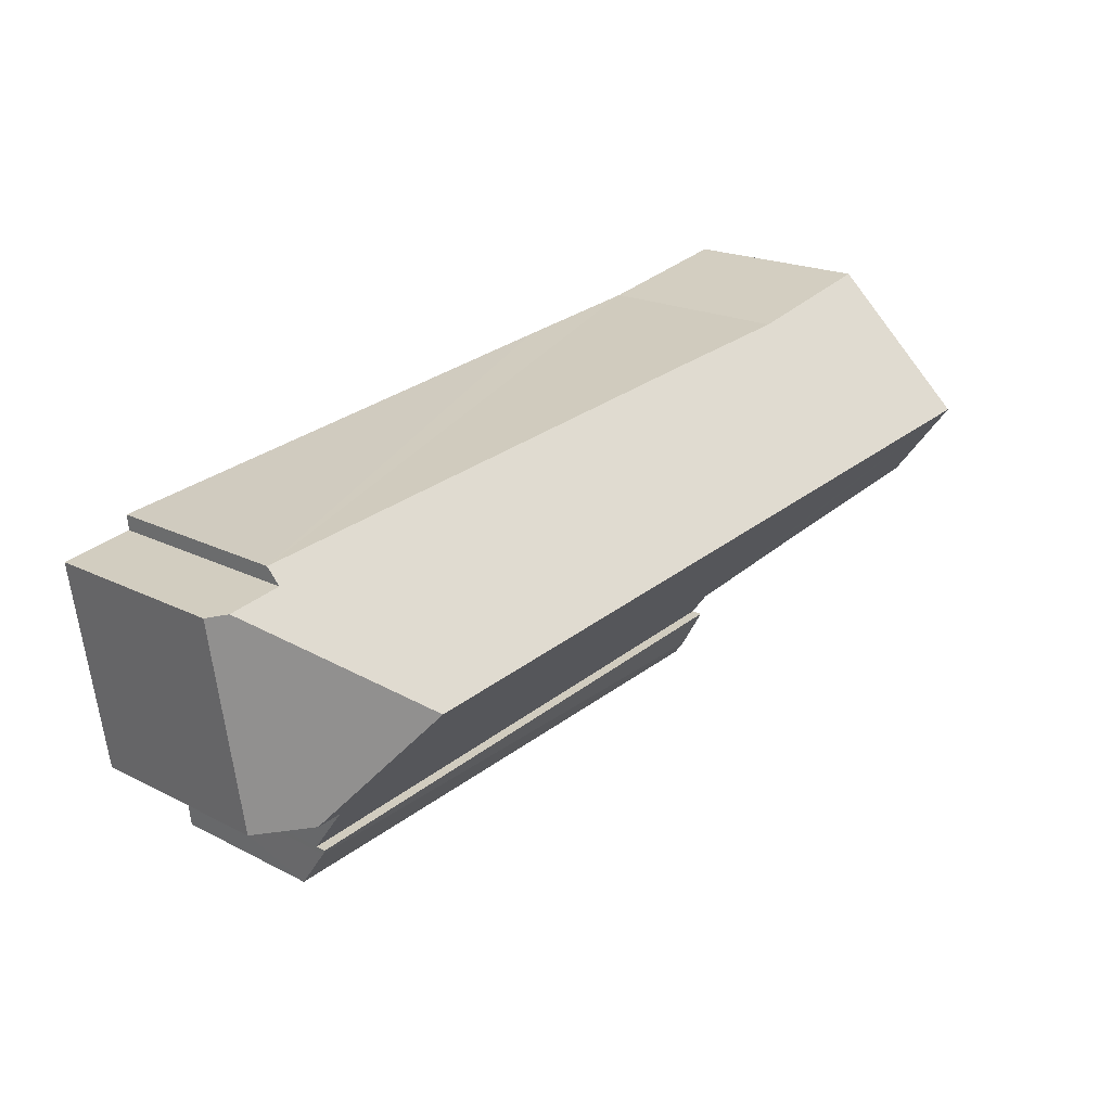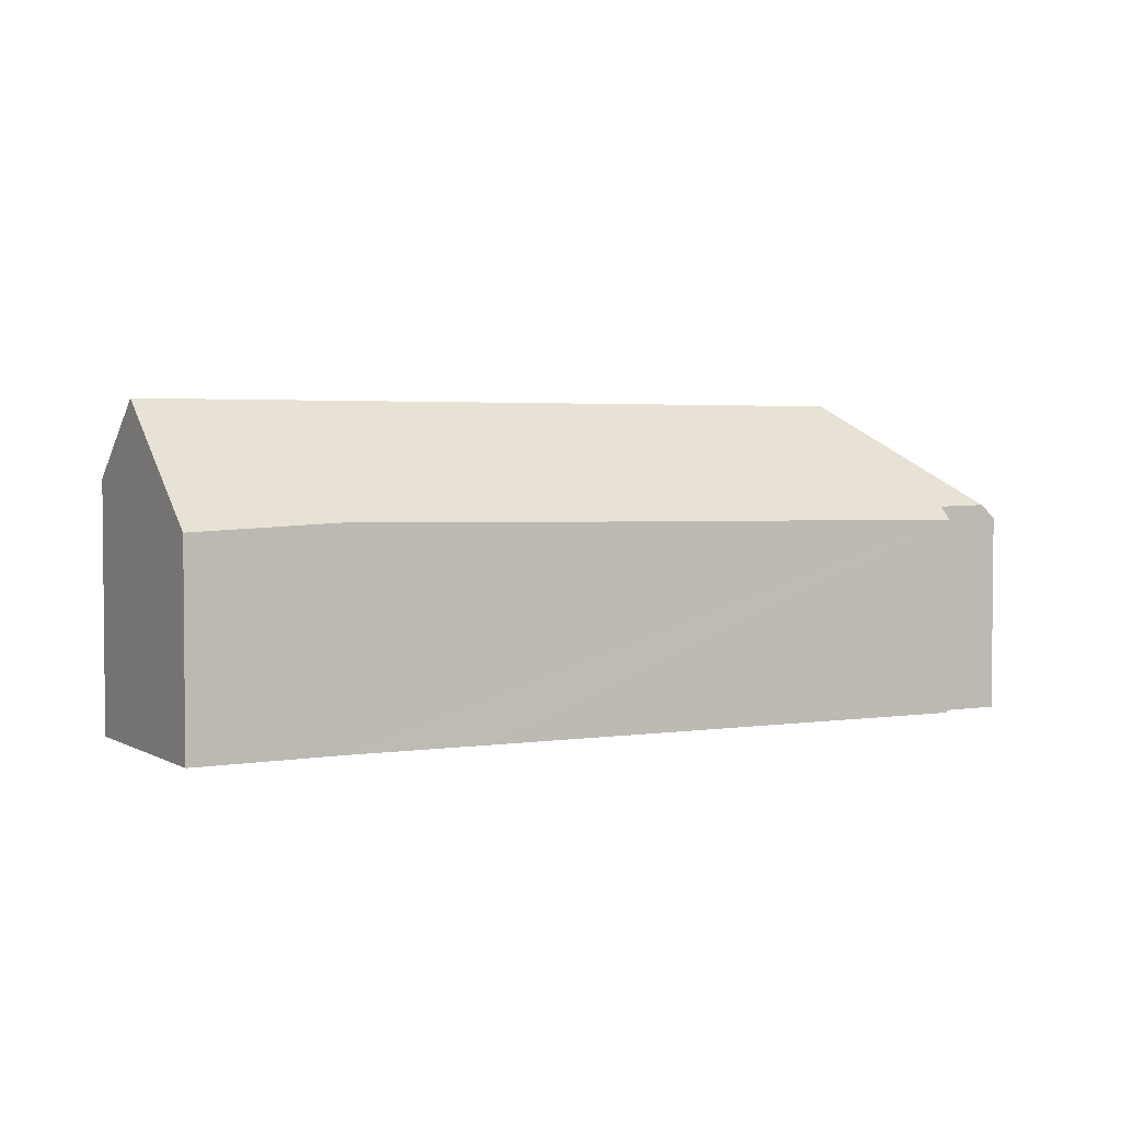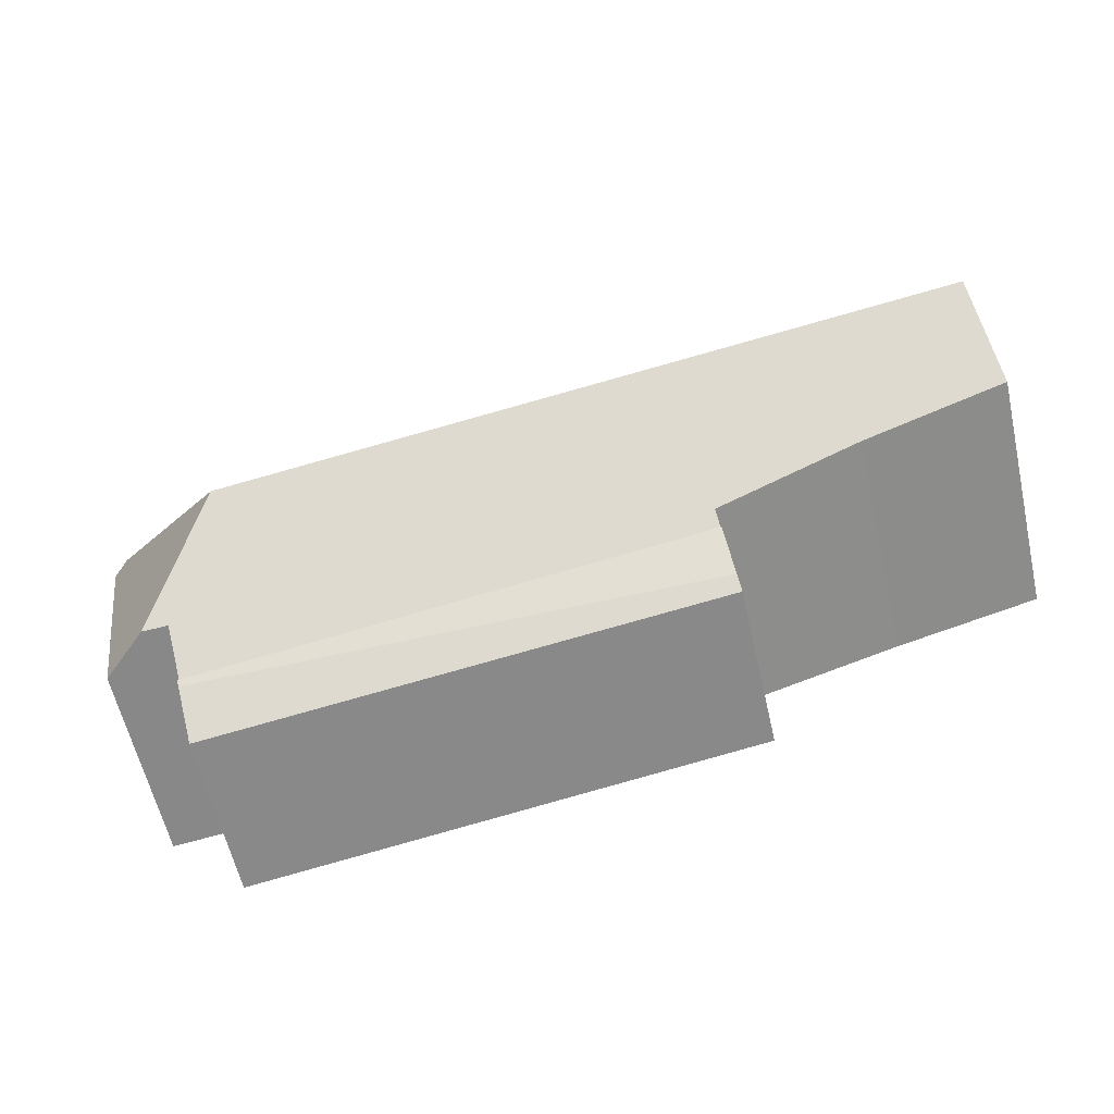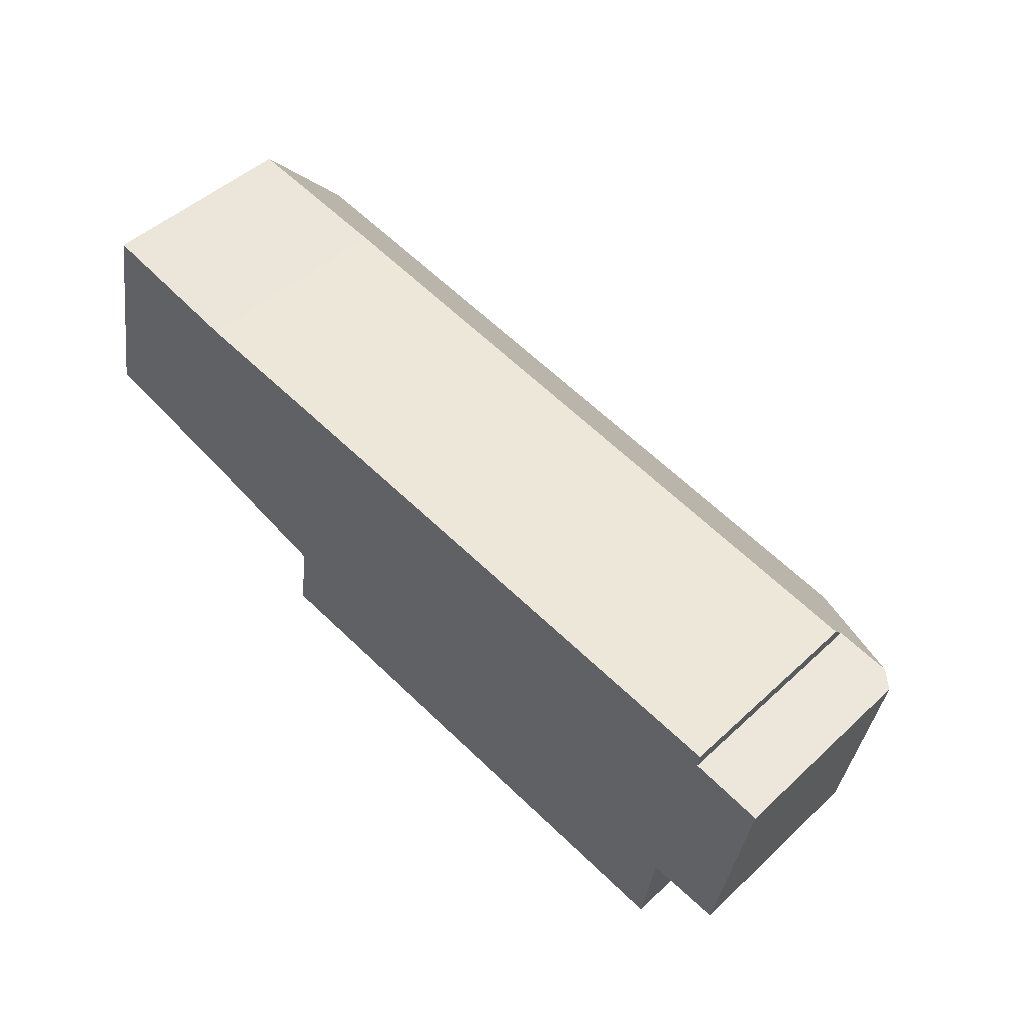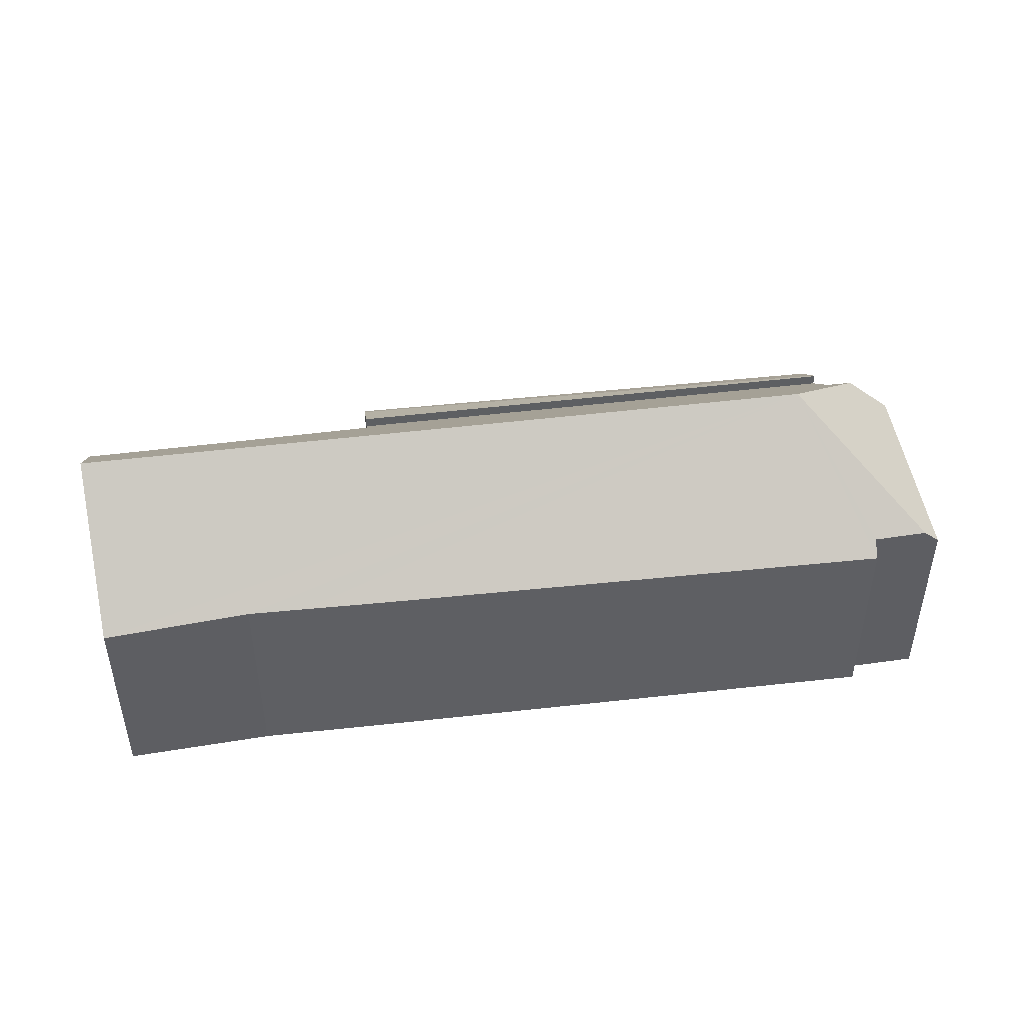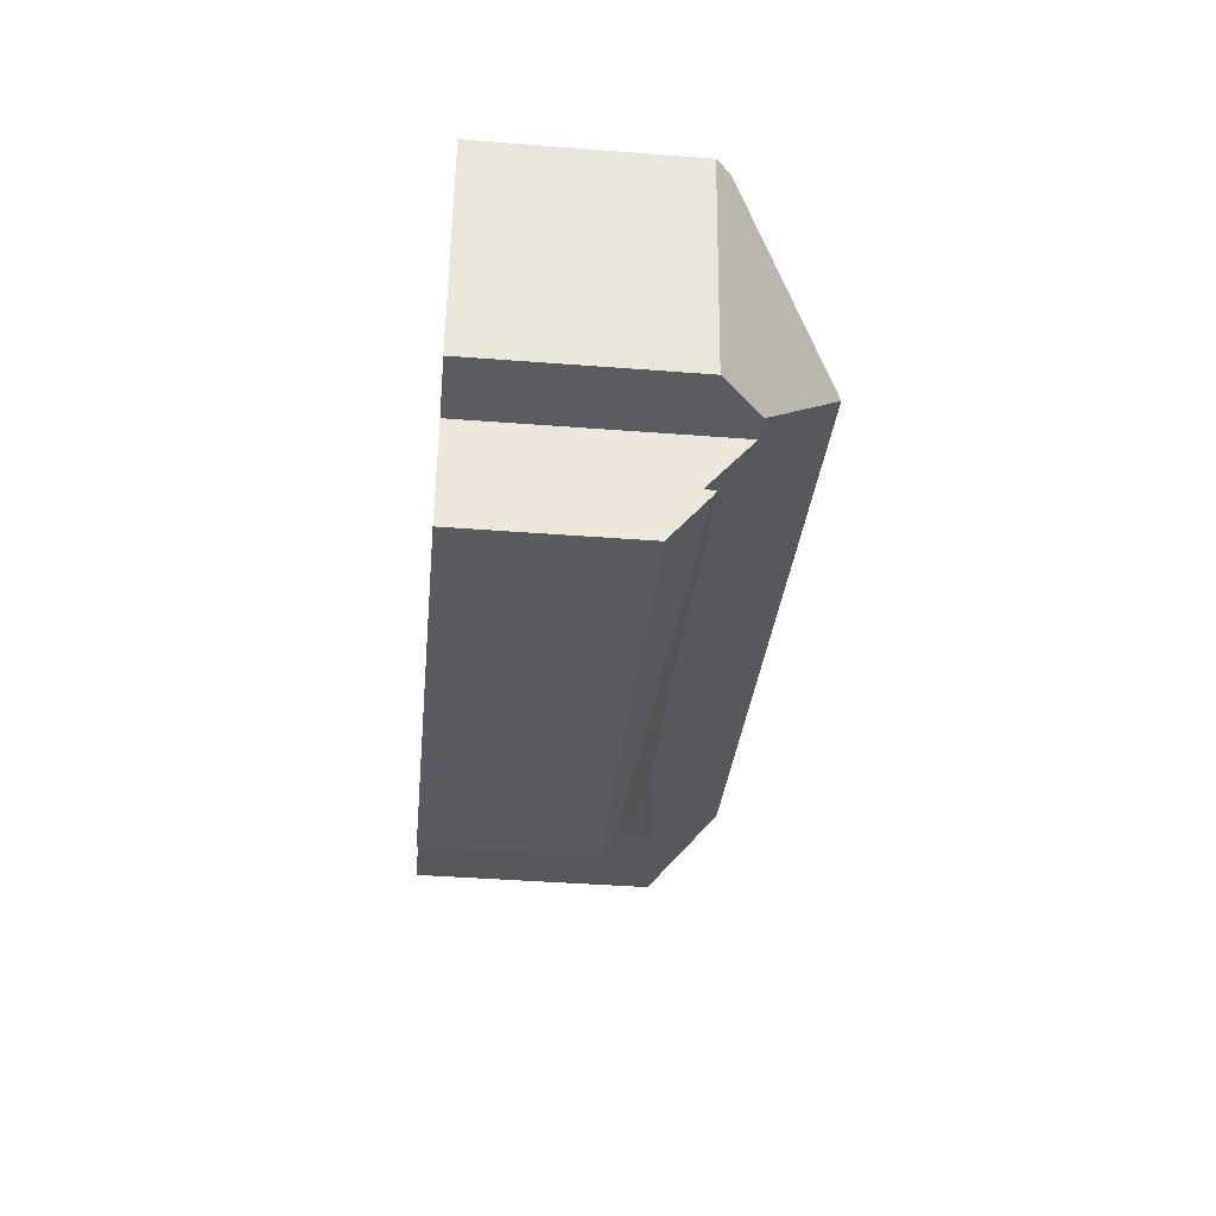
<metadata>
{"format":"obj","ext":"obj","renderer":"f3d","projection":"perspective","resolution":1024,"background":"white","views":[{"elev":19.2,"azim":133.9,"up":"+Z"},{"elev":3.1,"azim":-17.9,"up":"+Y"},{"elev":-60.8,"azim":-167.1,"up":"+Z"},{"elev":48.1,"azim":44.0,"up":"+Z"},{"elev":46.3,"azim":1.3,"up":"+Y"},{"elev":-40.8,"azim":84.6,"up":"+Z"}]}
</metadata>
<code>
v  22.85 5.916 -5.343
v  8.055 5.109 -4.137
v  8.228 5.916 -2.947
v  22.83 5.813 -5.494
v  7.998 4.779 -4.527
v  22.66 4.779 -6.72
v  8.228 1.805e-16 -2.947
v  7.998 2.772e-16 -4.527
v  8.055 2.533e-16 -4.137
v  22.85 3.272e-16 -5.343
v  22.66 4.115e-16 -6.72
v  22.83 3.364e-16 -5.494
v  23.77 6.835 -4.029
v  25.99 5.685 1.739
v  25.07 5.714 -4.183
v  21.6 9.05 -1.048
v  25.53 6.083 1.824
v  23.04 6.807 -3.943
v  22.85 5.599 -5.343
v  8.228 5.599 -2.947
v  8.319 6.141 -2.32
v  0.516 9.05 2.406
v  7.048 6.287 -1.939
v  4.144 6.619 -1.07
v  0 6.949 4.255e-16
v  1.332 5.723 6.215
v  5.432 5.893 5.342
v  7.048 5.87 5.104
v  9.366 5.838 4.763
v  24.07 5.685 2.536
v  24.02 6.054 2.107
v  24.02 -1.29e-16 2.107
v  25.99 -1.065e-16 1.739
v  25.53 -1.117e-16 1.824
v  5.432 -3.271e-16 5.342
v  1.332 -3.806e-16 6.215
v  7.048 -3.125e-16 5.104
v  9.366 -2.917e-16 4.763
v  24.07 -1.553e-16 2.536
v  25.07 2.561e-16 -4.183
v  23.04 2.414e-16 -3.943
v  23.77 2.467e-16 -4.029
v  8.319 1.421e-16 -2.32
v  4.144 6.552e-17 -1.07
v  7.048 1.187e-16 -1.939
v  0 0 0
v  0.516 -1.473e-16 2.406
g defaultobject
f 1 2 3
f 2 1 4
f 5 4 6
f 4 5 2
f 2 7 3
f 7 2 5
f 7 5 8
f 7 8 9
f 7 1 3
f 1 7 10
f 10 4 1
f 4 10 6
f 6 10 11
f 11 10 12
f 11 5 6
f 5 11 8
f 9 10 7
f 10 9 8
f 10 8 12
f 12 8 11
f 13 14 15
f 14 13 16
f 14 16 17
f 18 16 13
f 16 18 19
f 16 19 20
f 16 20 21
f 21 22 16
f 22 21 23
f 22 23 24
f 22 24 25
f 26 16 22
f 16 26 27
f 16 27 28
f 16 28 29
f 16 29 30
f 16 30 31
f 16 31 17
f 32 17 31
f 17 32 14
f 14 32 33
f 33 32 34
f 26 35 27
f 35 26 36
f 35 28 27
f 28 35 29
f 29 35 30
f 30 35 37
f 30 37 38
f 30 38 39
f 14 40 15
f 40 14 33
f 41 19 18
f 19 41 10
f 30 32 31
f 32 30 39
f 15 18 13
f 18 15 41
f 41 15 40
f 41 40 42
f 10 20 19
f 20 10 7
f 43 23 21
f 23 43 24
f 24 43 44
f 44 43 45
f 24 46 25
f 46 24 44
f 20 43 21
f 43 20 7
f 25 26 22
f 26 25 46
f 26 46 36
f 36 46 47
f 10 41 7
f 44 47 46
f 47 44 36
f 36 44 35
f 35 44 45
f 35 45 37
f 37 45 38
f 38 45 43
f 38 43 39
f 39 43 7
f 39 7 41
f 39 41 32
f 32 41 42
f 32 42 34
f 34 42 40
f 34 40 33

</code>
